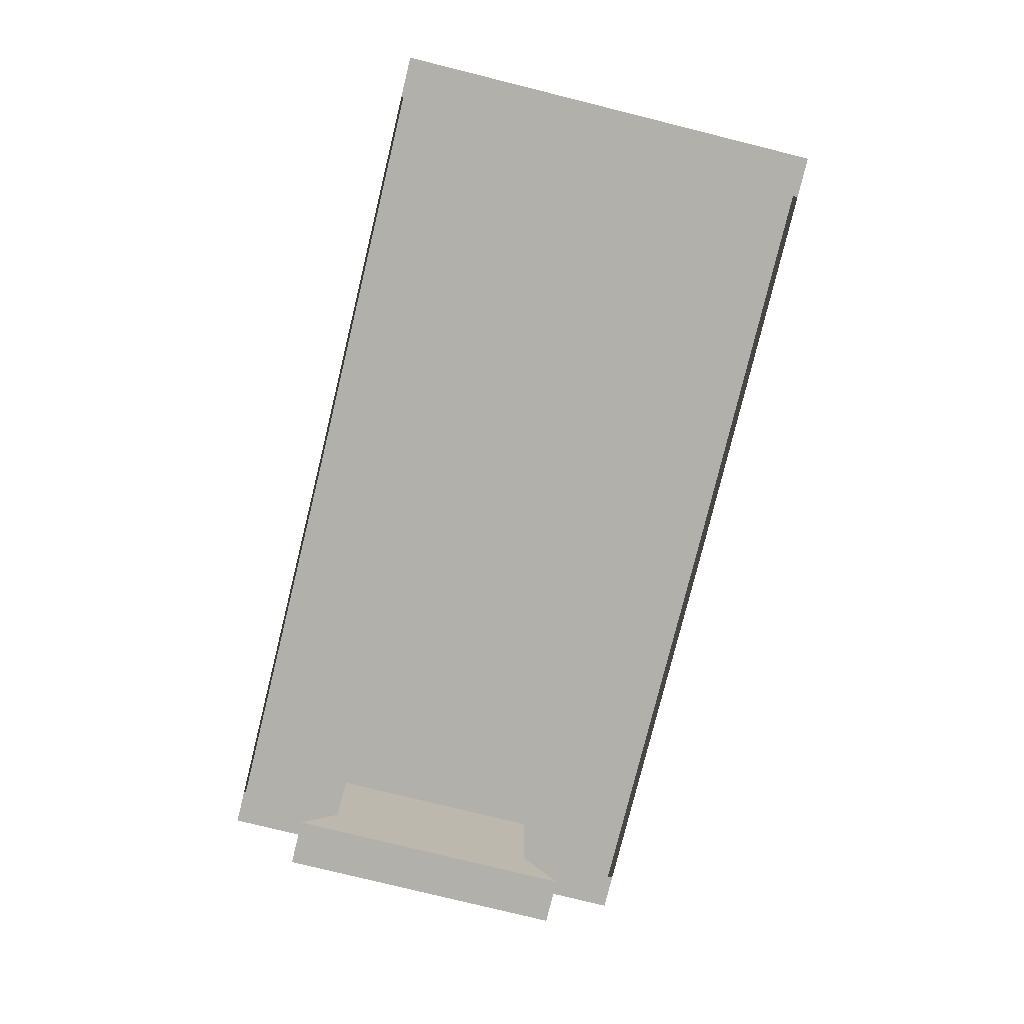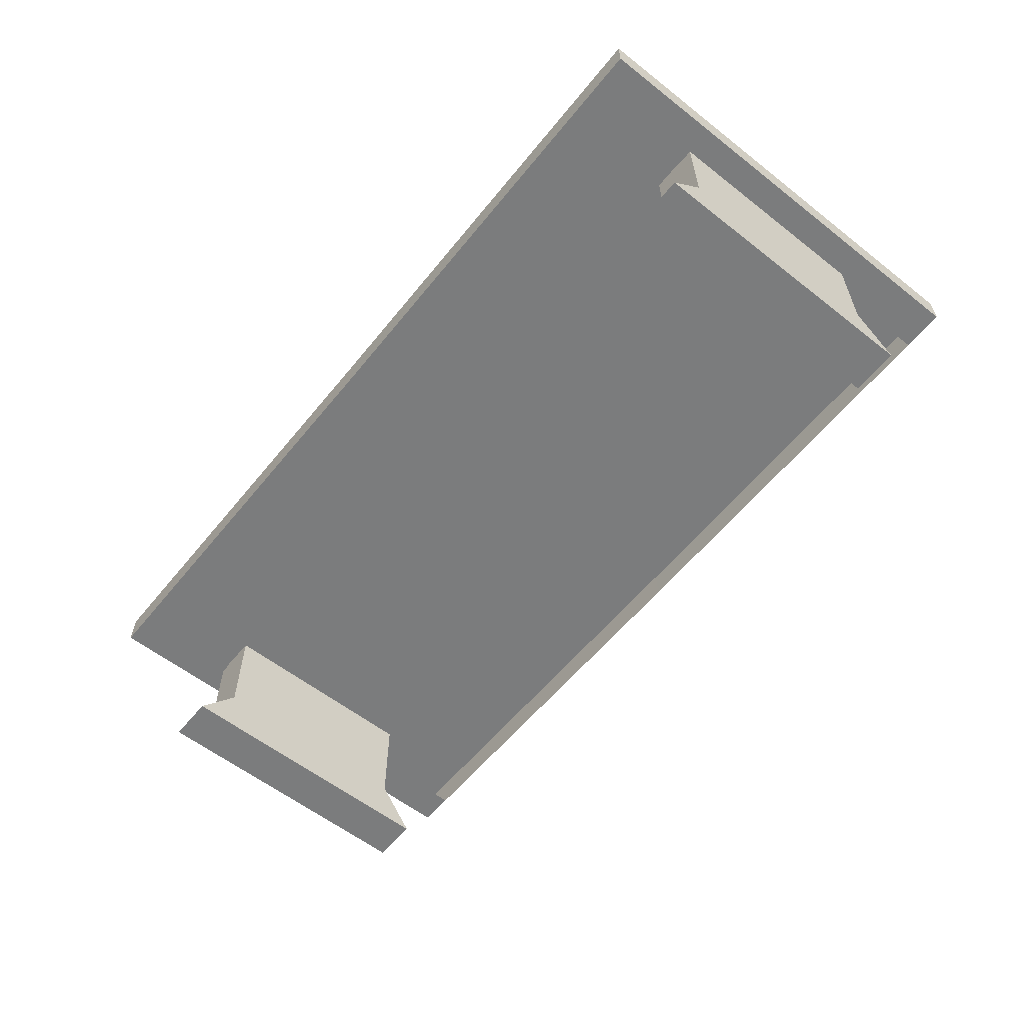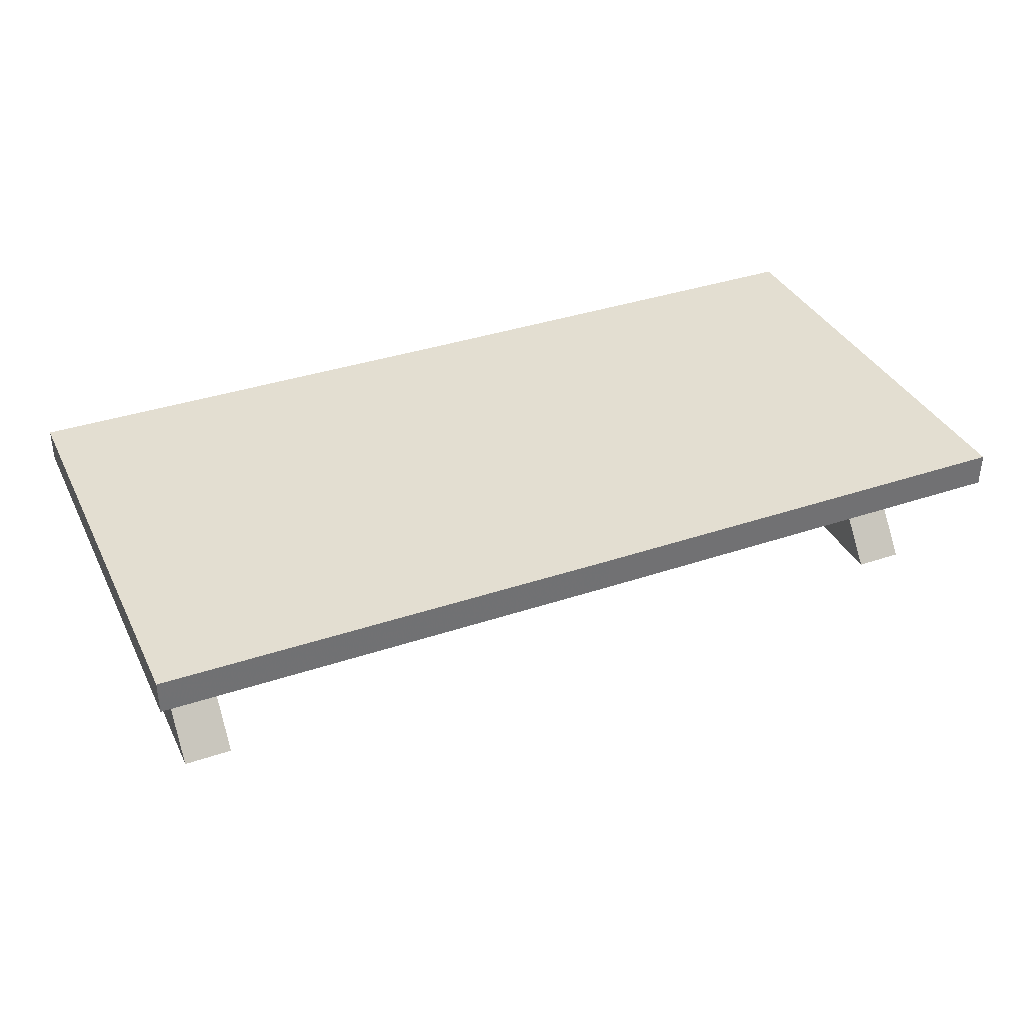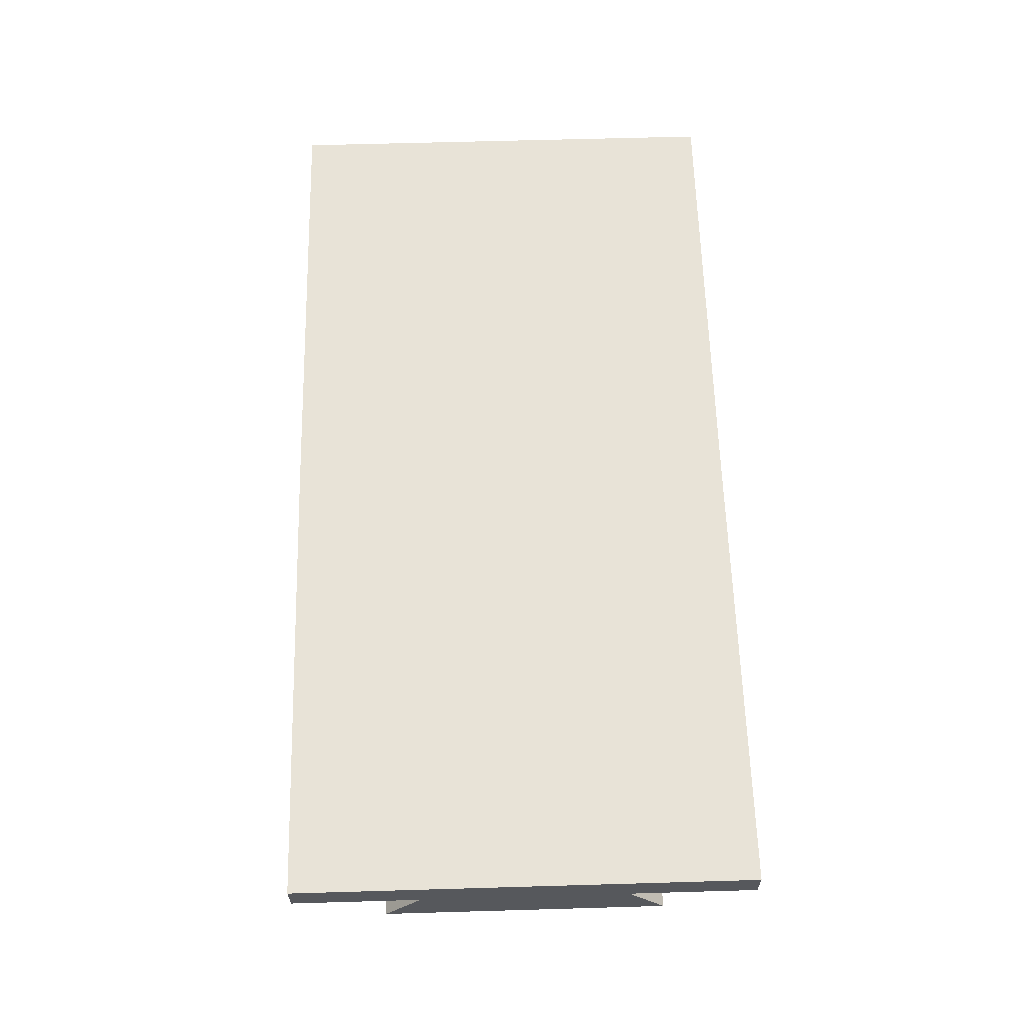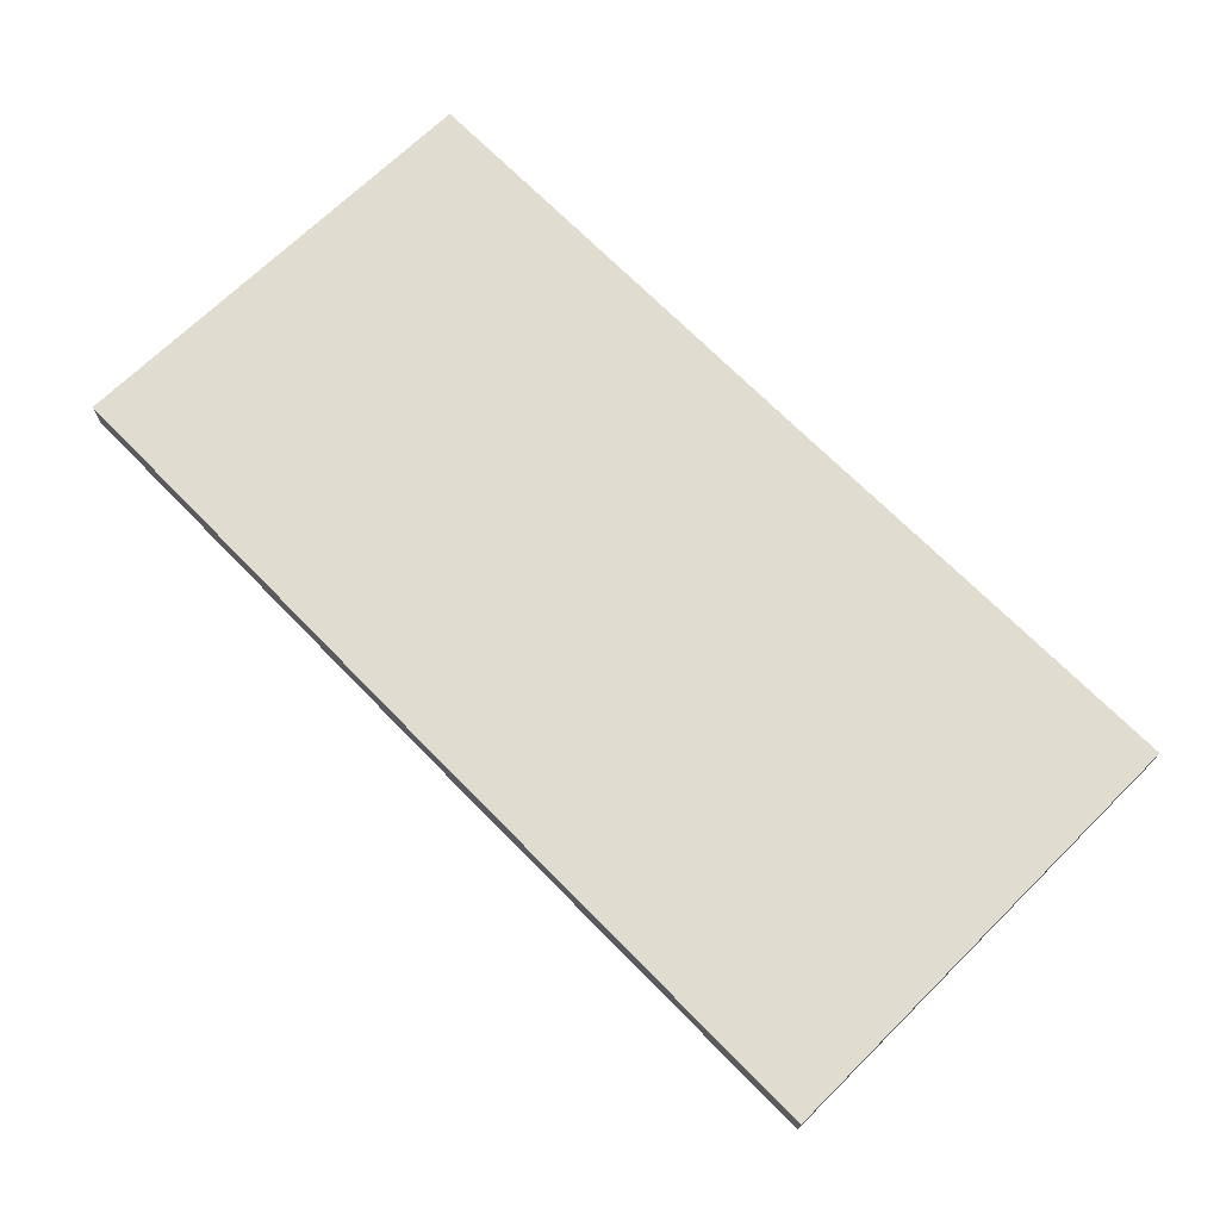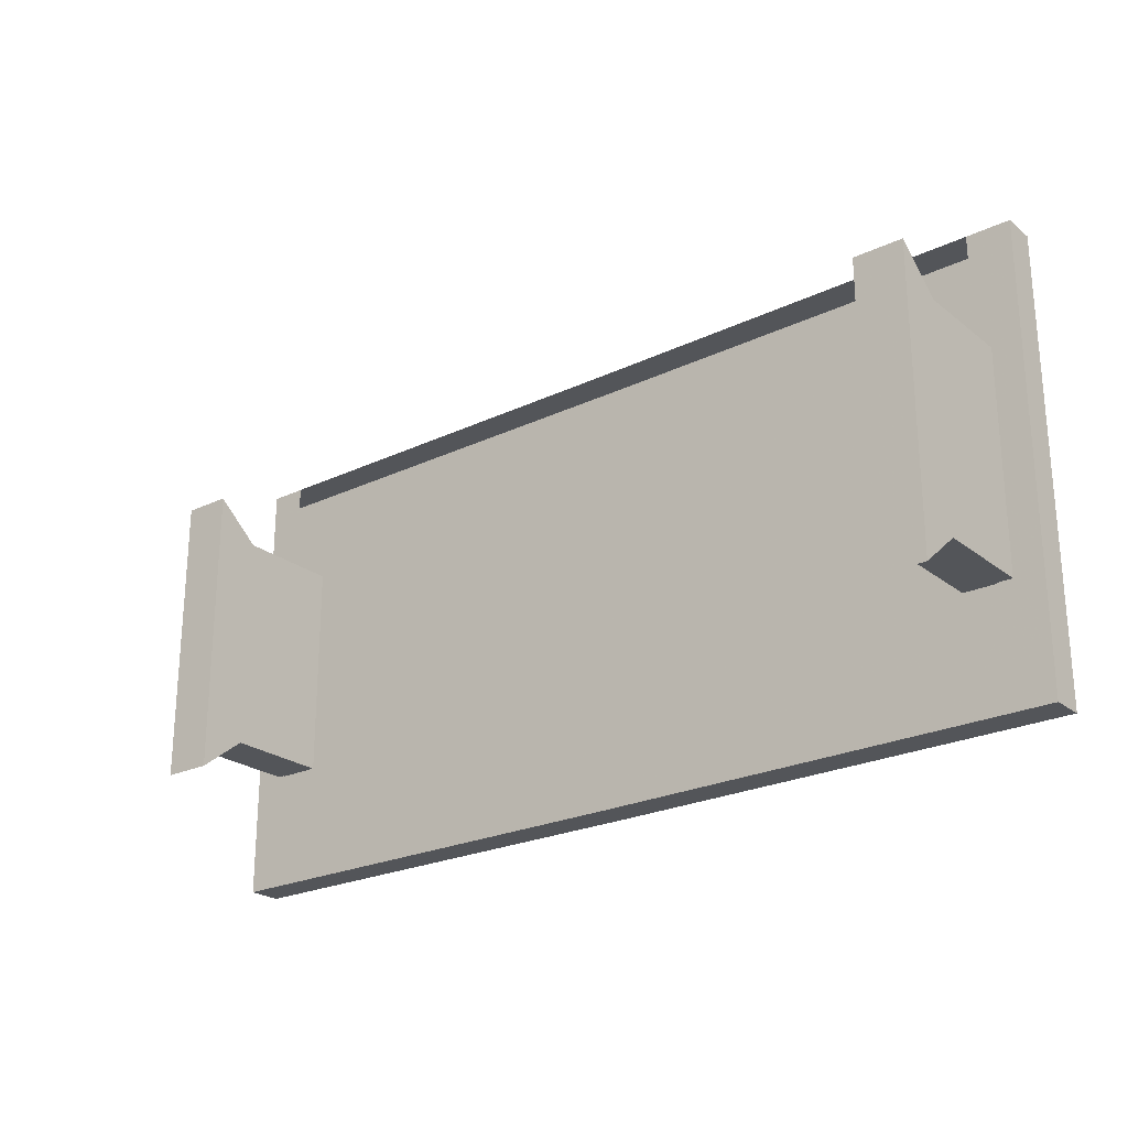
<metadata>
{"format":"obj","ext":"obj","renderer":"f3d","projection":"perspective","resolution":1024,"background":"white","views":[{"elev":-78.5,"azim":76.1,"up":"+Y"},{"elev":-58.7,"azim":51.1,"up":"+Y"},{"elev":36.3,"azim":156.1,"up":"+Y"},{"elev":61.7,"azim":-91.7,"up":"+Y"},{"elev":69.7,"azim":-134.5,"up":"+Y"},{"elev":-24.0,"azim":38.1,"up":"+Z"}]}
</metadata>
<code>
o Table_964x3
v -10.03 1.609 -5.003
v -5.08 1.609 -5.003
v -10.03 1.609 -0.03011
v -5.08 1.978 -0.03011
v -10.03 1.978 -5.003
v -5.08 1.978 -5.003
v -10.03 1.978 -0.03011
v -5.08 1.609 -0.03011
v -9.183 0.4881 -3.693
v -9.71 0.4881 -3.693
v -9.183 0.4881 -1.296
v -9.71 0.4881 -1.296
v -9.183 1.631 -1.296
v -9.183 -0.02201 -0.8935
v -9.71 1.631 -1.296
v -9.71 -0.02201 -0.8935
v -9.183 1.631 -3.693
v -9.183 -0.02201 -4.095
v -9.71 1.631 -3.693
v -9.71 -0.02201 -4.095
v -0.02586 1.609 -0.003396
v -0.02586 1.609 -4.977
v -0.02586 1.978 -0.003396
v -0.02586 1.978 -4.977
v -0.8684 0.4881 -1.314
v -0.3421 0.4881 -1.314
v -0.8684 0.4881 -3.711
v -0.3421 0.4881 -3.711
v -0.8684 1.631 -3.711
v -0.8684 -0.02201 -4.113
v -0.3421 1.631 -3.711
v -0.3421 -0.02201 -4.113
v -0.8684 1.631 -1.314
v -0.8684 -0.02201 -0.9113
v -0.3421 1.631 -1.314
v -0.3421 -0.02201 -0.9113
v -0.5006 1.609 -4.979
v -0.5006 1.978 -0.005905
v -0.5006 1.978 -4.979
v -0.5006 1.609 -0.005905
v -9.617 1.609 -5.003
v -9.617 1.978 -0.03011
v -9.617 1.609 -0.03011
v -9.617 1.978 -5.003
v -5.08 1.978 -4.515
v -10.03 1.609 -4.515
v -10.03 1.978 -4.515
v -0.02586 1.609 -4.488
v -0.02586 1.978 -4.488
v -0.5006 1.609 -4.491
v -0.5006 1.978 -4.491
v -9.617 1.609 -4.515
v -9.617 1.978 -4.515
v -5.08 1.978 -0.5448
v -10.03 1.609 -0.5448
v -0.02586 1.978 -0.5181
v -0.5006 1.609 -0.5206
v -9.617 1.978 -0.5448
v -10.03 1.978 -0.5448
v -0.02586 1.609 -0.5181
v -0.5006 1.978 -0.5206
v -9.617 1.609 -0.5448
f 40 4 8
f 53 5 47
f 62 3 55
f 45 44 53
f 27 31 28
f 25 29 27
f 30 25 27
f 43 7 3
f 16 10 20
f 3 59 55
f 22 50 37
f 12 19 10
f 41 6 2
f 28 35 26
f 10 17 9
f 8 42 43
f 24 51 49
f 22 49 48
f 18 16 20
f 18 11 14
f 56 38 23
f 34 26 25
f 36 28 26
f 39 45 51
f 32 34 30
f 32 27 28
f 29 35 31
f 11 15 12
f 13 19 15
f 21 38 40
f 61 4 38
f 60 40 57
f 9 13 11
f 14 12 16
f 26 33 25
f 37 24 22
f 20 9 18
f 2 39 37
f 1 44 41
f 48 56 60
f 46 5 1
f 54 53 58
f 41 46 1
f 58 47 59
f 42 59 7
f 4 58 42
f 60 23 21
f 48 57 50
f 51 54 61
f 49 61 56
f 55 47 46
f 52 55 46
f 40 38 4
f 53 44 5
f 62 43 3
f 45 6 44
f 27 29 31
f 25 33 29
f 30 34 25
f 43 42 7
f 16 12 10
f 3 7 59
f 22 48 50
f 12 15 19
f 41 44 6
f 28 31 35
f 10 19 17
f 8 4 42
f 24 39 51
f 22 24 49
f 18 14 16
f 18 9 11
f 56 61 38
f 34 36 26
f 36 32 28
f 39 6 45
f 32 36 34
f 32 30 27
f 29 33 35
f 11 13 15
f 13 17 19
f 21 23 38
f 61 54 4
f 60 21 40
f 9 17 13
f 14 11 12
f 26 35 33
f 37 39 24
f 20 10 9
f 2 6 39
f 1 5 44
f 48 49 56
f 46 47 5
f 54 45 53
f 41 52 46
f 58 53 47
f 42 58 59
f 4 54 58
f 60 56 23
f 48 60 57
f 51 45 54
f 49 51 61
f 55 59 47
f 52 62 55

</code>
